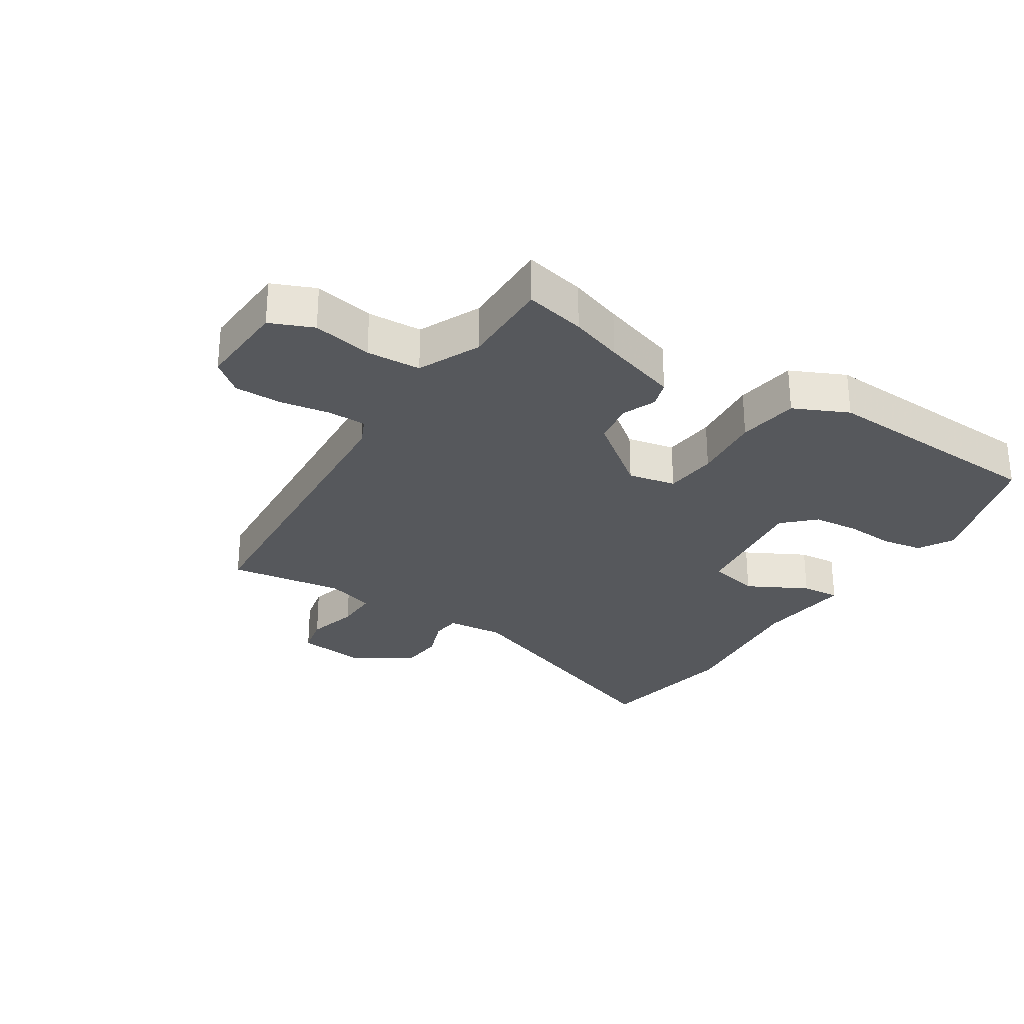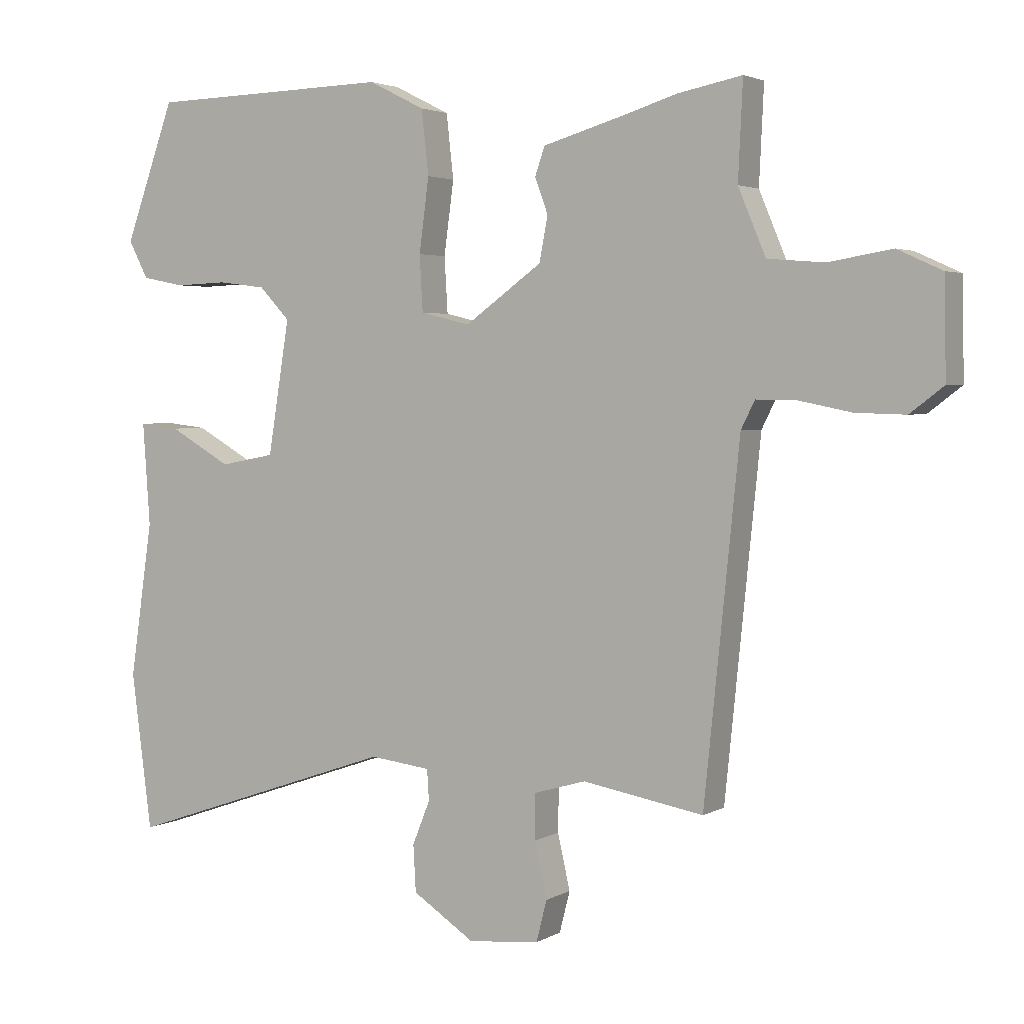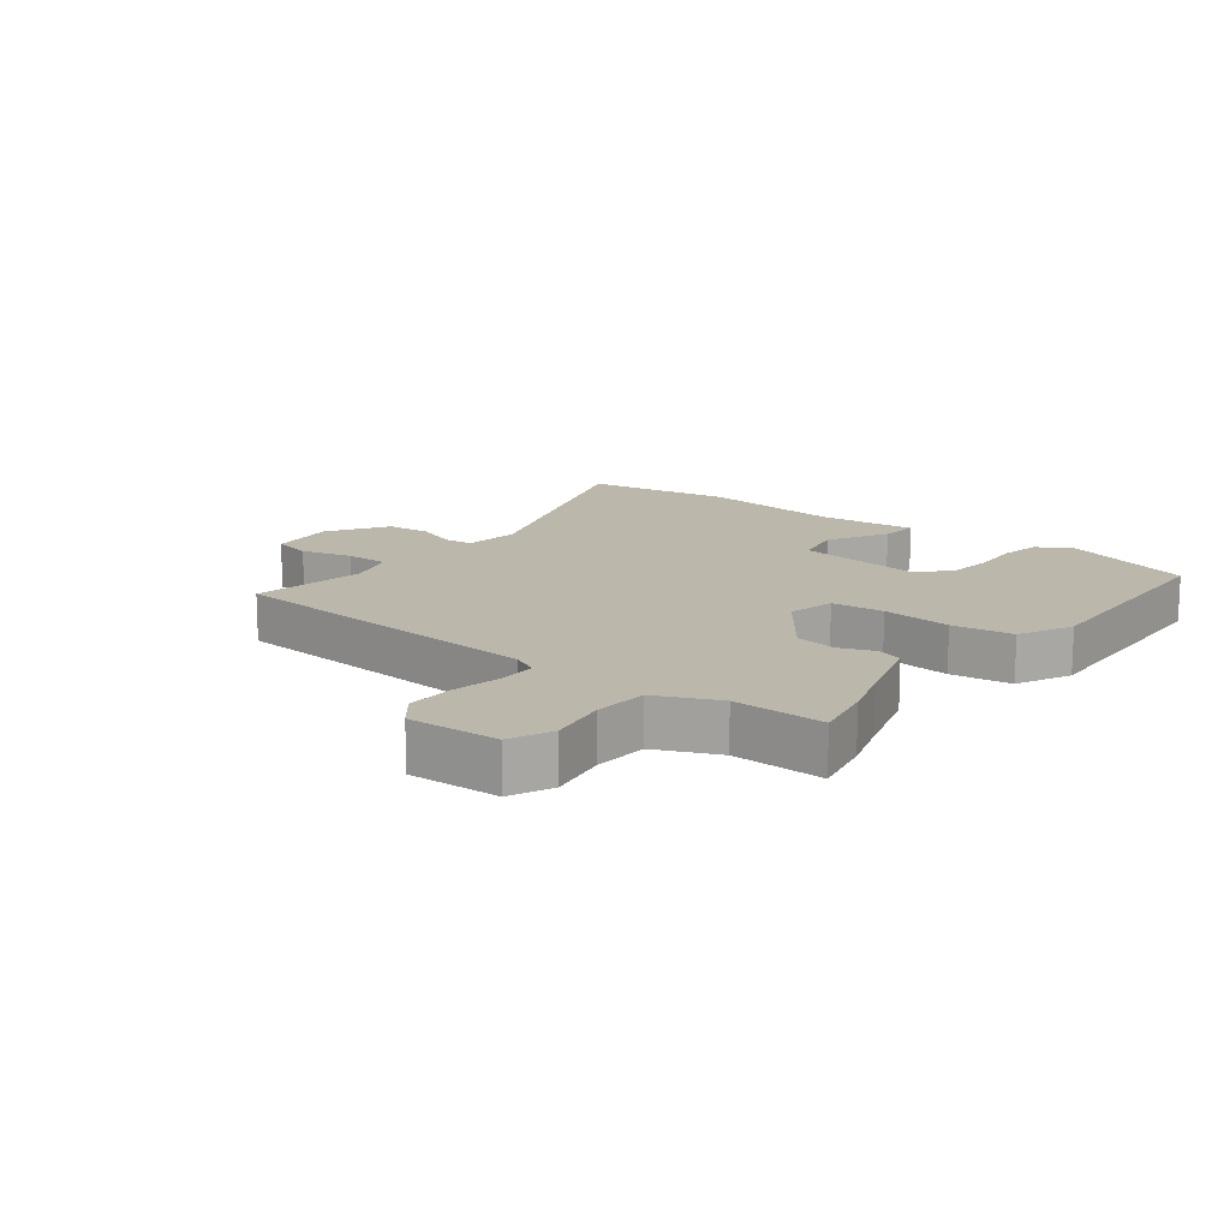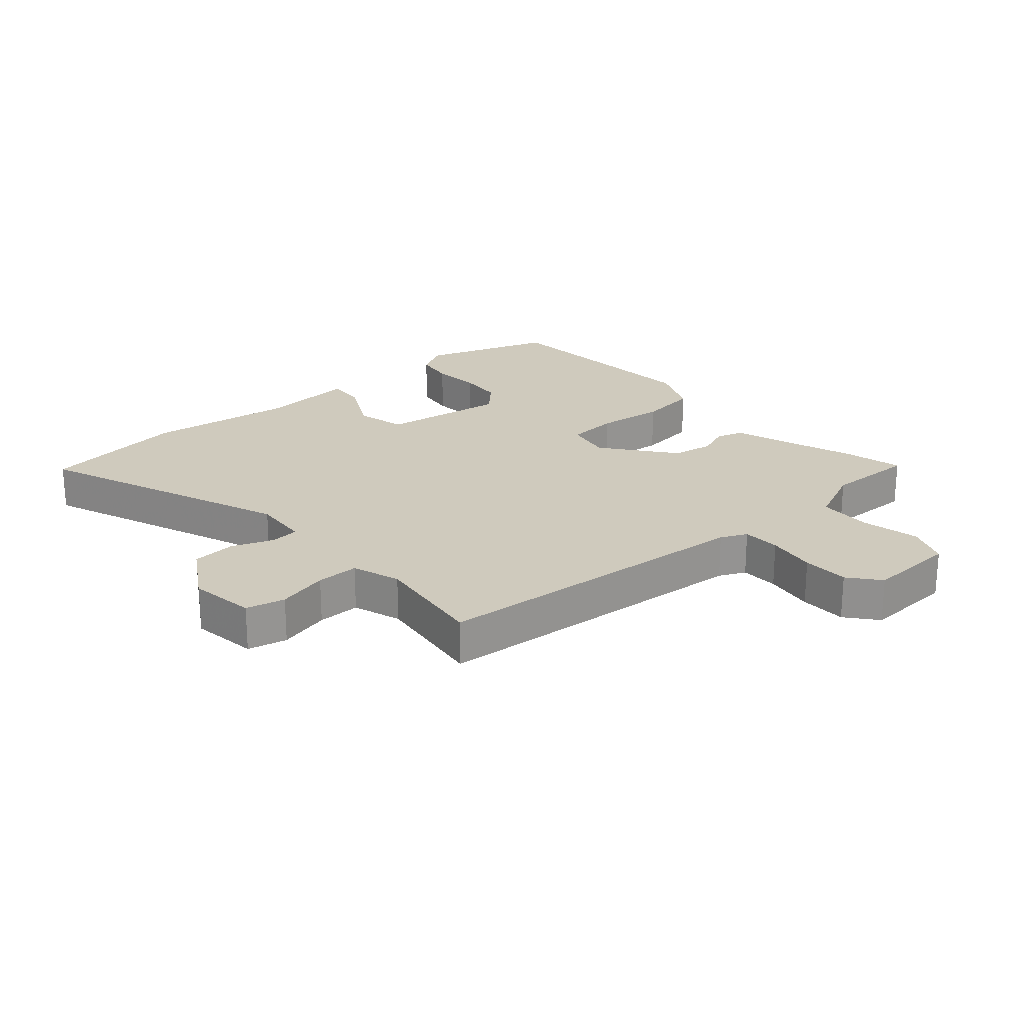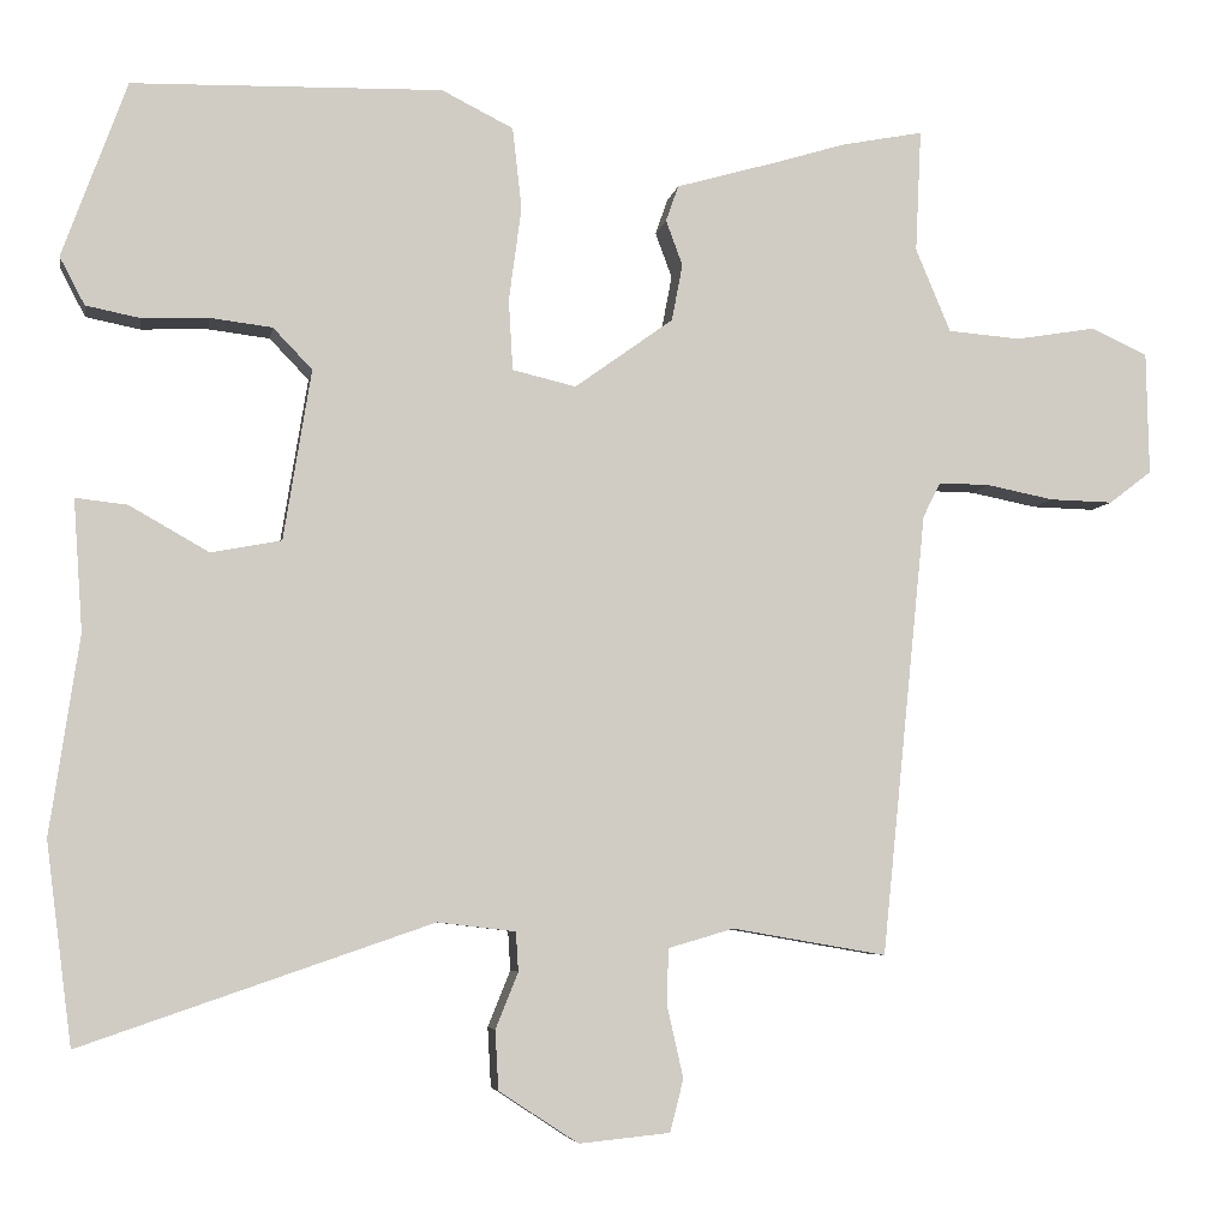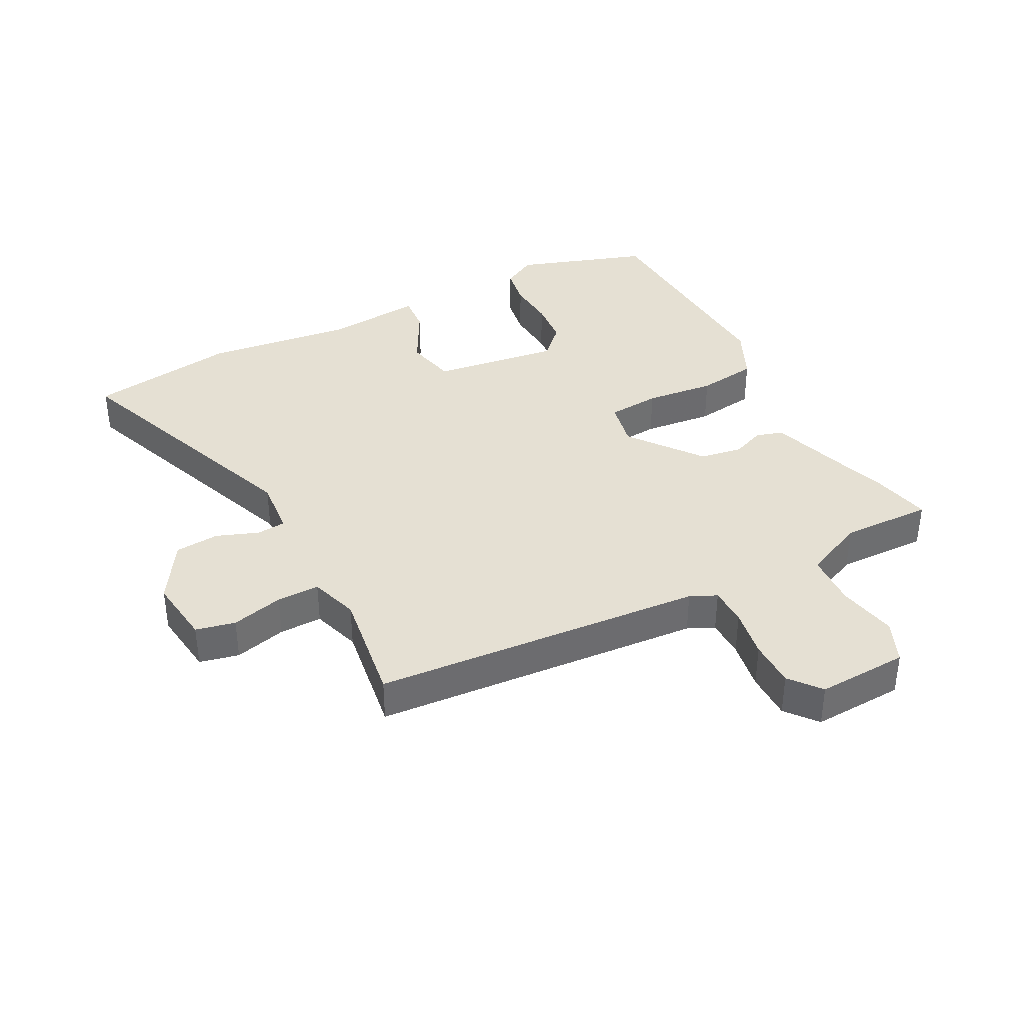
<metadata>
{"format":"obj","ext":"obj","renderer":"f3d","projection":"perspective","resolution":1024,"background":"white","views":[{"elev":-28.3,"azim":-34.4,"up":"+Y"},{"elev":3.1,"azim":-150.4,"up":"+Z"},{"elev":14.2,"azim":-53.2,"up":"+Y"},{"elev":22.8,"azim":-133.0,"up":"+Y"},{"elev":-5.5,"azim":170.3,"up":"+Z"},{"elev":37.9,"azim":-119.1,"up":"+Y"}]}
</metadata>
<code>
v -0.472 0.07 -0.504
v -0.526 0.07 0.027
v -0.547 0.07 0.069
v -0.609 0.07 0.068
v -0.689 0.07 0.052
v -0.765 0.07 0.05
v -0.816 0.07 0.089
v -0.813 0.07 0.236
v -0.745 0.07 0.267
v -0.649 0.07 0.251
v -0.562 0.07 0.258
v -0.52 0.07 0.358
v -0.527 0.07 0.505
v -0.429 0.07 0.486
v -0.344 0.07 0.46
v -0.222 0.07 0.425
v -0.207 0.07 0.382
v -0.227 0.07 0.328
v -0.214 0.07 0.26
v -0.096 0.07 0.175
v -0.02 0.07 0.193
v -0.015 0.07 0.278
v -0.03 0.07 0.39
v -0.019 0.07 0.488
v 0.067 0.07 0.531
v 0.438 0.07 0.522
v 0.515 0.07 0.311
v 0.485 0.07 0.254
v 0.42 0.07 0.241
v 0.34 0.07 0.244
v 0.266 0.07 0.235
v 0.219 0.07 0.186
v 0.252 0.07 -0.018
v 0.336 0.07 -0.034
v 0.431 0.07 0.02
v 0.493 0.07 0.027
v 0.482 0.07 -0.13
v 0.517 0.07 -0.368
v 0.486 0.07 -0.608
v 0.067 0.07 -0.464
v -0.026 0.07 -0.475
v -0.029 0.07 -0.522
v -0.002 0.07 -0.589
v -0.006 0.07 -0.66
v -0.101 0.07 -0.722
v -0.21 0.07 -0.711
v -0.226 0.07 -0.648
v -0.207 0.07 -0.564
v -0.208 0.07 -0.495
v -0.287 0.07 -0.472
v -0.472 0 -0.504
v -0.526 0 0.027
v -0.547 0 0.069
v -0.609 0 0.068
v -0.689 0 0.052
v -0.765 0 0.05
v -0.816 0 0.089
v -0.813 0 0.236
v -0.745 0 0.267
v -0.649 0 0.251
v -0.562 0 0.258
v -0.52 0 0.358
v -0.527 0 0.505
v -0.429 0 0.486
v -0.344 0 0.46
v -0.222 0 0.425
v -0.207 0 0.382
v -0.227 0 0.328
v -0.214 0 0.26
v -0.096 0 0.175
v -0.02 0 0.193
v -0.015 0 0.278
v -0.03 0 0.39
v -0.019 0 0.488
v 0.067 0 0.531
v 0.438 0 0.522
v 0.515 0 0.311
v 0.485 0 0.254
v 0.42 0 0.241
v 0.34 0 0.244
v 0.266 0 0.235
v 0.219 0 0.186
v 0.252 0 -0.018
v 0.336 0 -0.034
v 0.431 0 0.02
v 0.493 0 0.027
v 0.482 0 -0.13
v 0.517 0 -0.368
v 0.486 0 -0.608
v 0.067 0 -0.464
v -0.026 0 -0.475
v -0.029 0 -0.522
v -0.002 0 -0.589
v -0.006 0 -0.66
v -0.101 0 -0.722
v -0.21 0 -0.711
v -0.226 0 -0.648
v -0.207 0 -0.564
v -0.208 0 -0.495
v -0.287 0 -0.472
f 45 46 47 48
f 45 48 49
f 42 43 44 45
f 41 42 45 49
f 40 41 49 50
f 37 38 39 40
f 34 35 36 37
f 33 34 37 40
f 32 33 40 50
f 27 28 29 30
f 27 30 31
f 26 27 31
f 25 26 31 32
f 22 23 24 25
f 21 22 25 32
f 15 16 17 18
f 15 18 19
f 12 13 14 15
f 11 12 15 19
f 10 11 19 20
f 8 9 10
f 7 8 10 20
f 4 5 6 7
f 3 4 7 20
f 32 50 1 2
f 20 21 32 2
f 2 3 20
f 98 97 96 95
f 99 98 95
f 95 94 93 92
f 99 95 92 91
f 100 99 91 90
f 90 89 88 87
f 87 86 85 84
f 90 87 84 83
f 100 90 83 82
f 80 79 78 77
f 81 80 77
f 81 77 76
f 82 81 76 75
f 75 74 73 72
f 82 75 72 71
f 68 67 66 65
f 69 68 65
f 65 64 63 62
f 69 65 62 61
f 70 69 61 60
f 60 59 58
f 70 60 58 57
f 57 56 55 54
f 70 57 54 53
f 52 51 100 82
f 52 82 71 70
f 70 53 52
f 1 51 52 2
f 2 52 53 3
f 3 53 54 4
f 4 54 55 5
f 5 55 56 6
f 6 56 57 7
f 7 57 58 8
f 8 58 59 9
f 9 59 60 10
f 10 60 61 11
f 11 61 62 12
f 12 62 63 13
f 13 63 64 14
f 14 64 65 15
f 15 65 66 16
f 16 66 67 17
f 17 67 68 18
f 18 68 69 19
f 19 69 70 20
f 20 70 71 21
f 21 71 72 22
f 22 72 73 23
f 23 73 74 24
f 24 74 75 25
f 25 75 76 26
f 26 76 77 27
f 27 77 78 28
f 28 78 79 29
f 29 79 80 30
f 30 80 81 31
f 31 81 82 32
f 32 82 83 33
f 33 83 84 34
f 34 84 85 35
f 35 85 86 36
f 36 86 87 37
f 37 87 88 38
f 38 88 89 39
f 39 89 90 40
f 40 90 91 41
f 41 91 92 42
f 42 92 93 43
f 43 93 94 44
f 44 94 95 45
f 45 95 96 46
f 46 96 97 47
f 47 97 98 48
f 48 98 99 49
f 49 99 100 50
f 50 100 51 1

</code>
